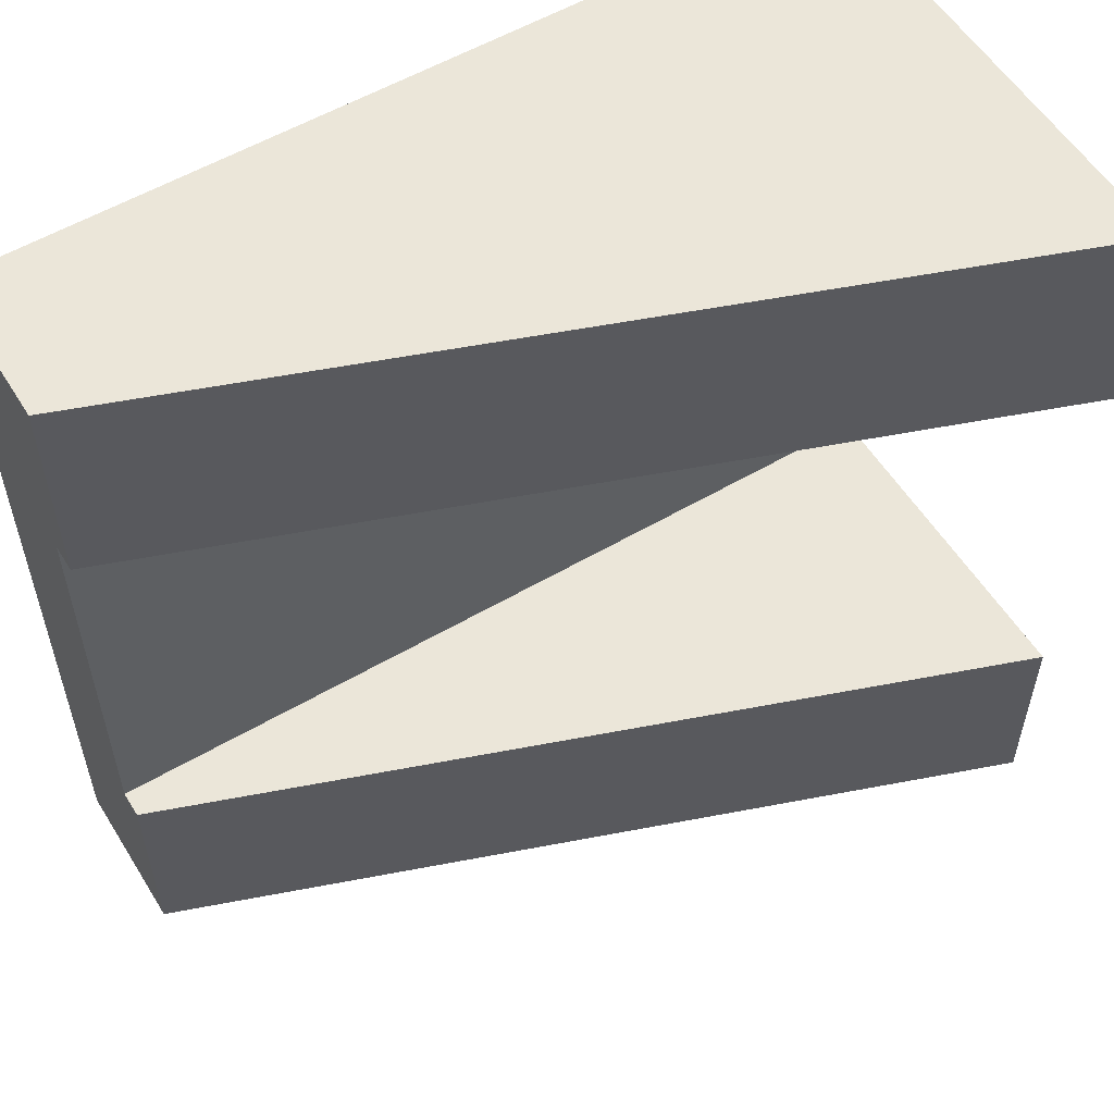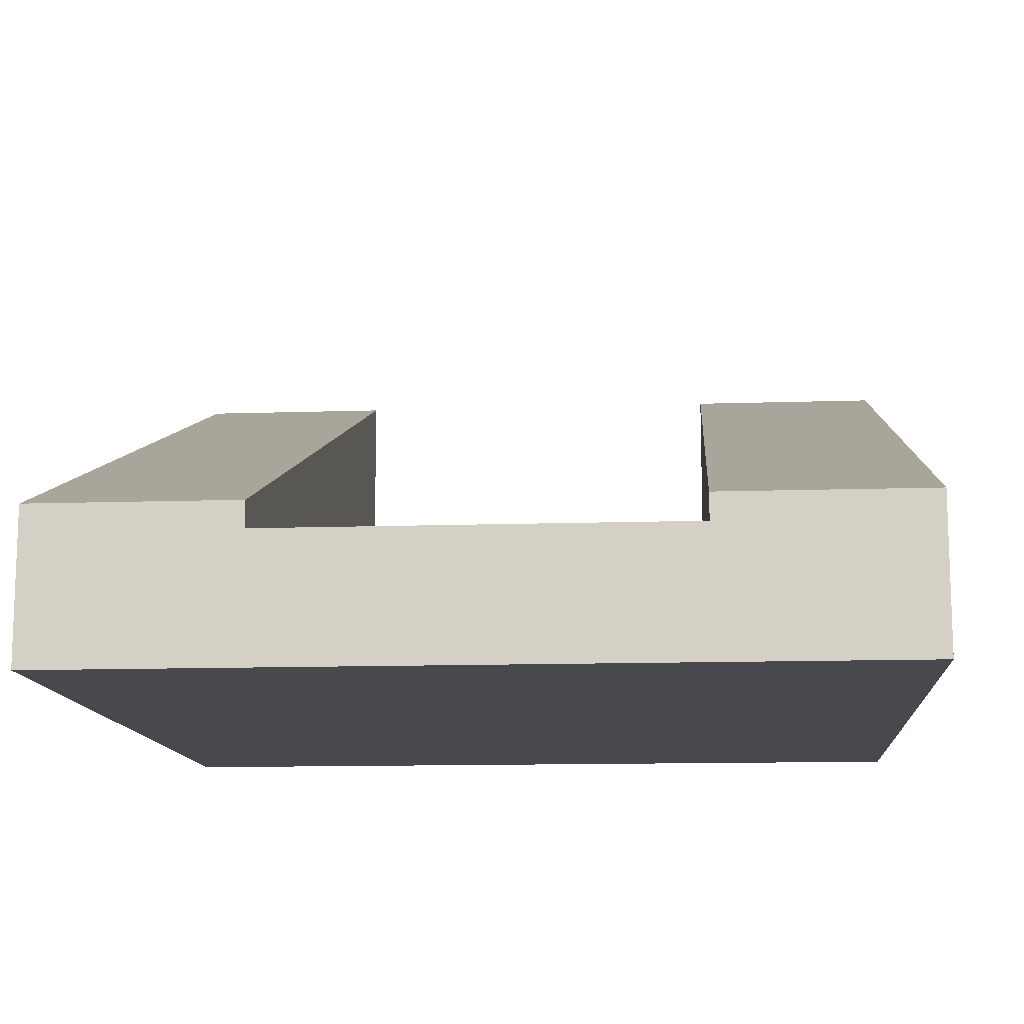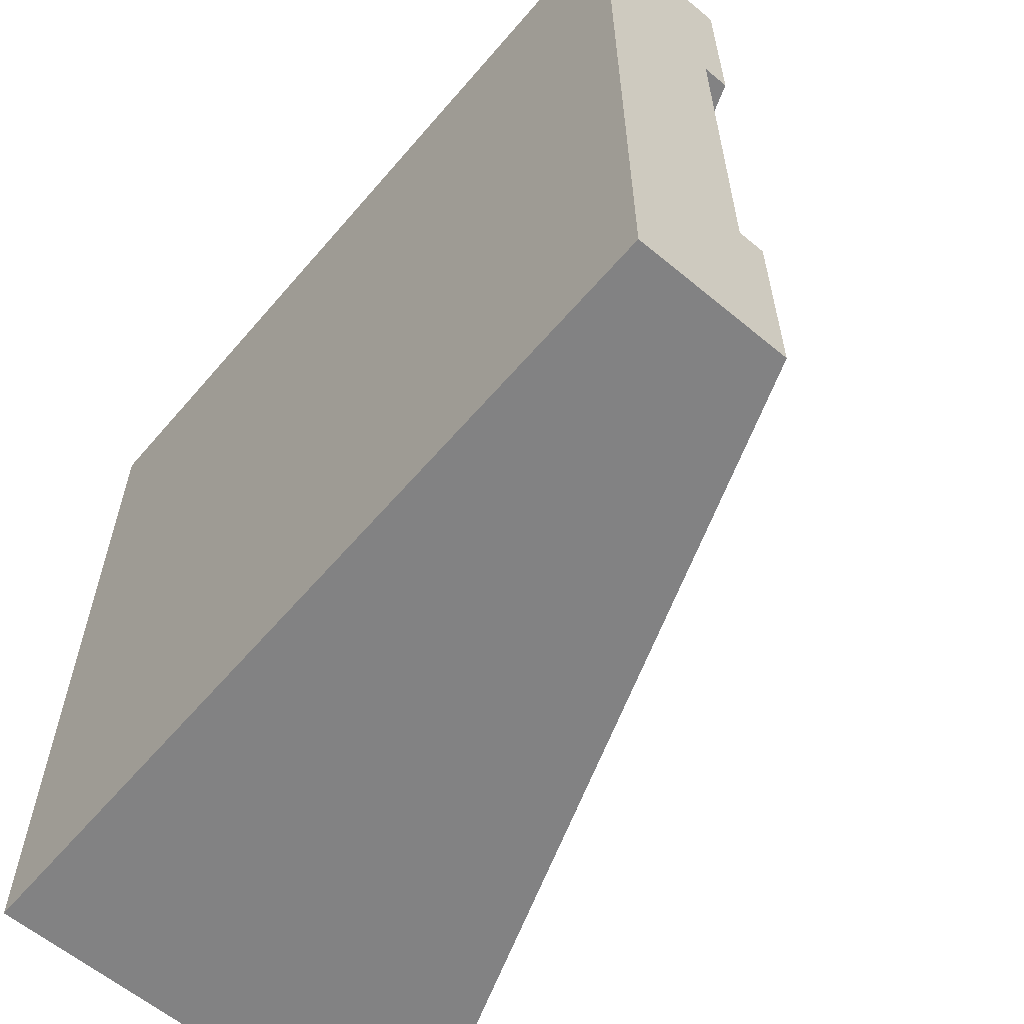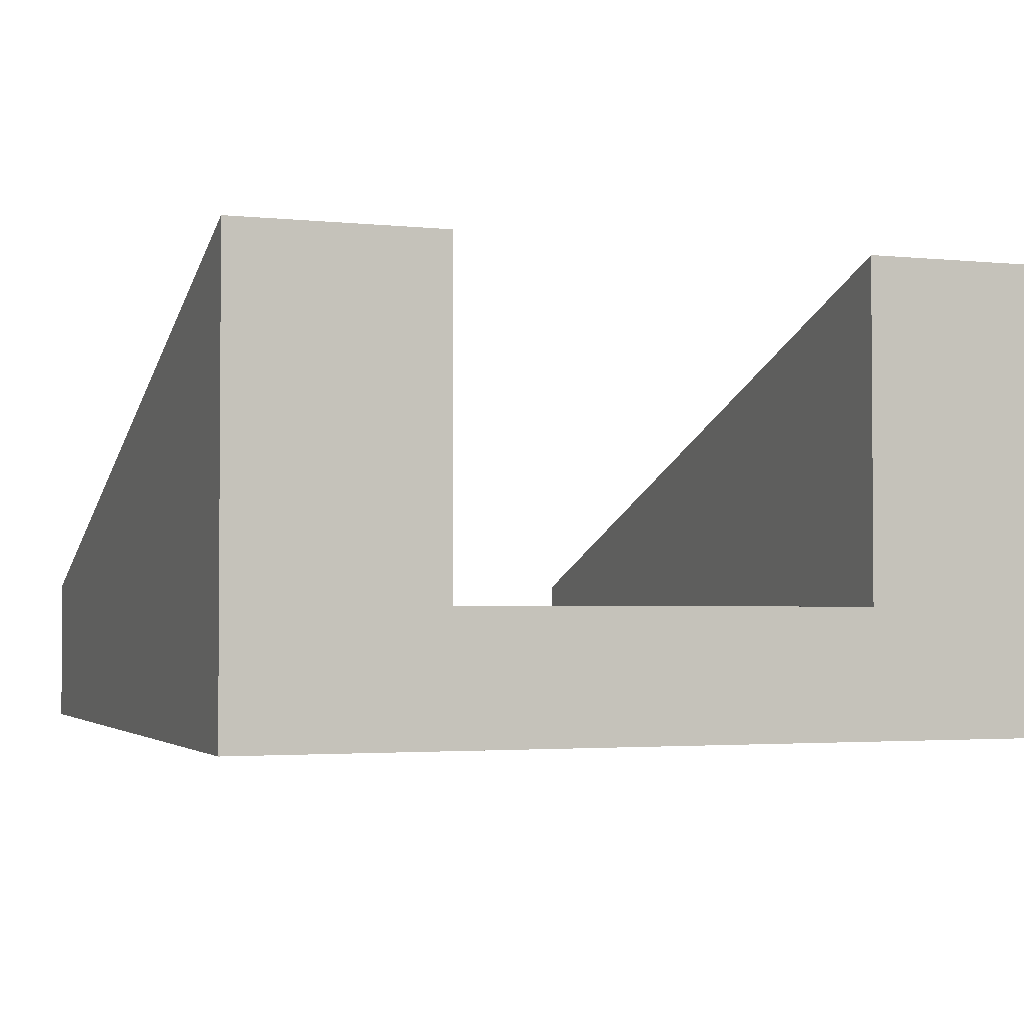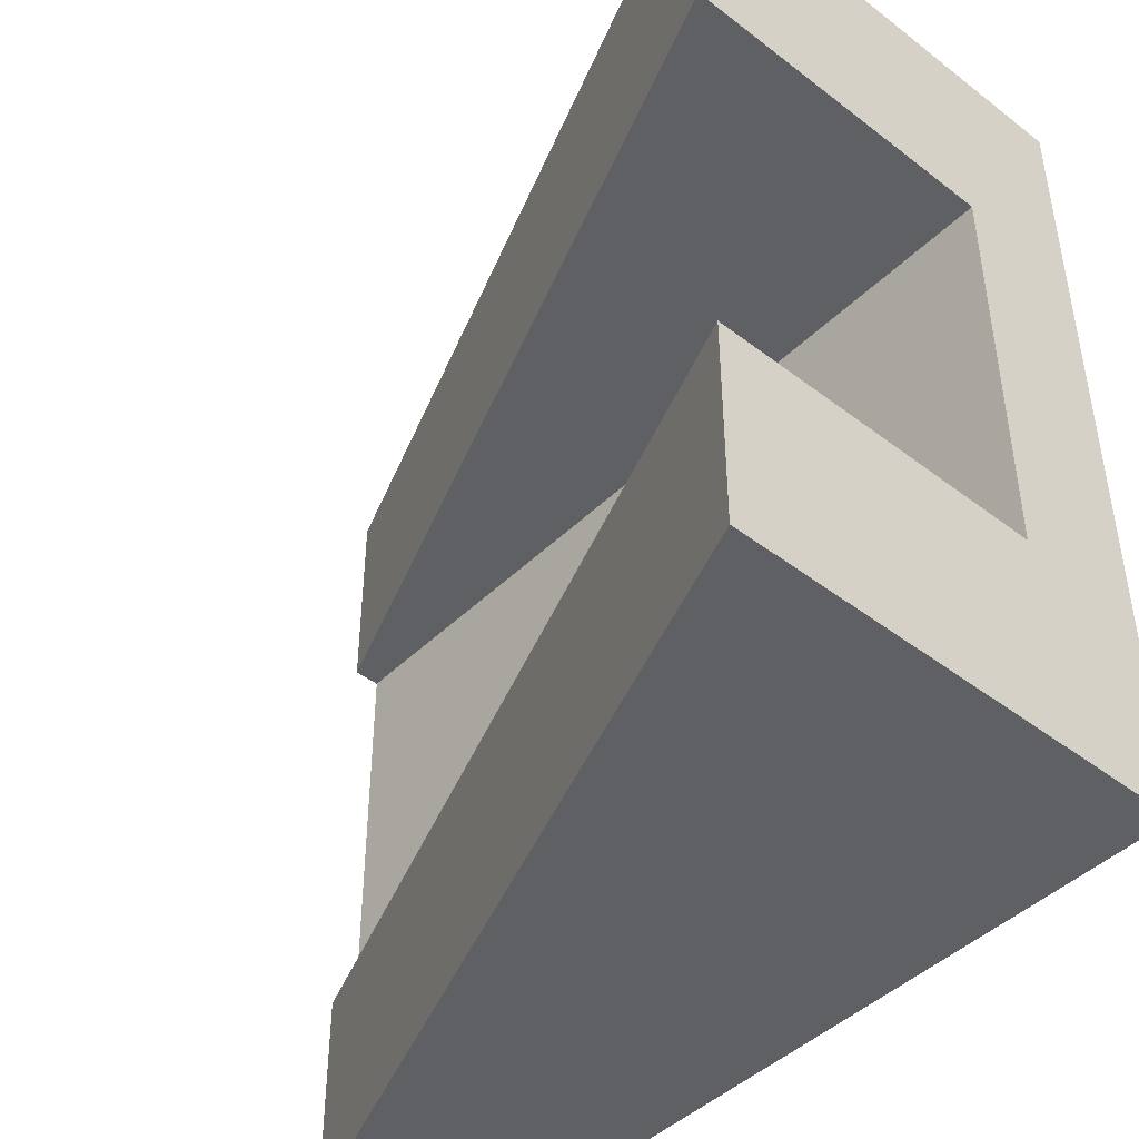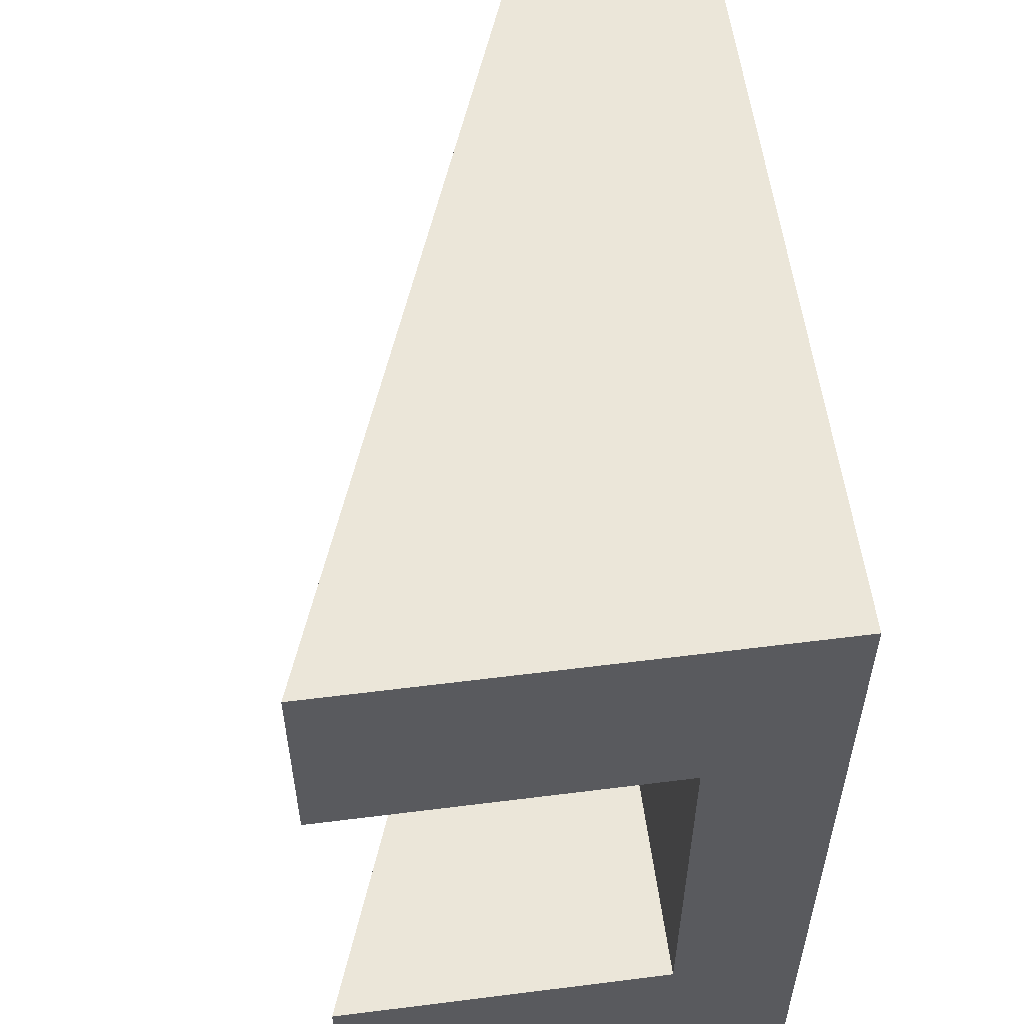
<metadata>
{"format":"obj","ext":"obj","renderer":"f3d","projection":"perspective","resolution":1024,"background":"white","views":[{"elev":56.1,"azim":148.5,"up":"+Z"},{"elev":-12.4,"azim":94.5,"up":"+Y"},{"elev":-60.9,"azim":49.7,"up":"+Z"},{"elev":-2.5,"azim":-110.2,"up":"+Y"},{"elev":-44.7,"azim":-131.7,"up":"+Z"},{"elev":56.8,"azim":-97.5,"up":"+Z"}]}
</metadata>
<code>
o Mesh1_Group1_Model.218
v 3 0.455 -2.25
v 0 0.455 -2.25
v 0 0.455 -0.75
v 3 0.455 -0.75
v 3 0 -0.75
v 3 0 -2.25
v 0 0 -2.25
v 0 0 -0.75
v 3 0.55 -2.25
v 0 1.65 -2.25
v 3 0 -3
v 3 0.55 -3
v 0 0 -3
v 3 0 0
v 0 0 0
v 0 1.65 -3
v 0 1.65 -0.75
v 0 1.65 0
v 3 0.55 -0.75
v 3 0.55 0
f 2 4 1
f 6 4 5
f 8 2 7
f 2 3 4
f 6 1 4
f 8 3 2
f 2 9 10
f 1 11 12
f 5 15 8
f 2 10 16
f 3 15 18
f 3 19 4
f 19 18 20
f 4 19 20
f 15 20 18
f 10 12 16
f 13 12 11
f 2 1 9
f 12 9 1
f 1 6 11
f 8 7 5
f 7 13 6
f 5 7 6
f 13 11 6
f 5 14 15
f 16 13 2
f 13 7 2
f 18 17 3
f 3 8 15
f 3 17 19
f 19 17 18
f 20 14 4
f 14 5 4
f 15 14 20
f 10 9 12
f 13 16 12

</code>
